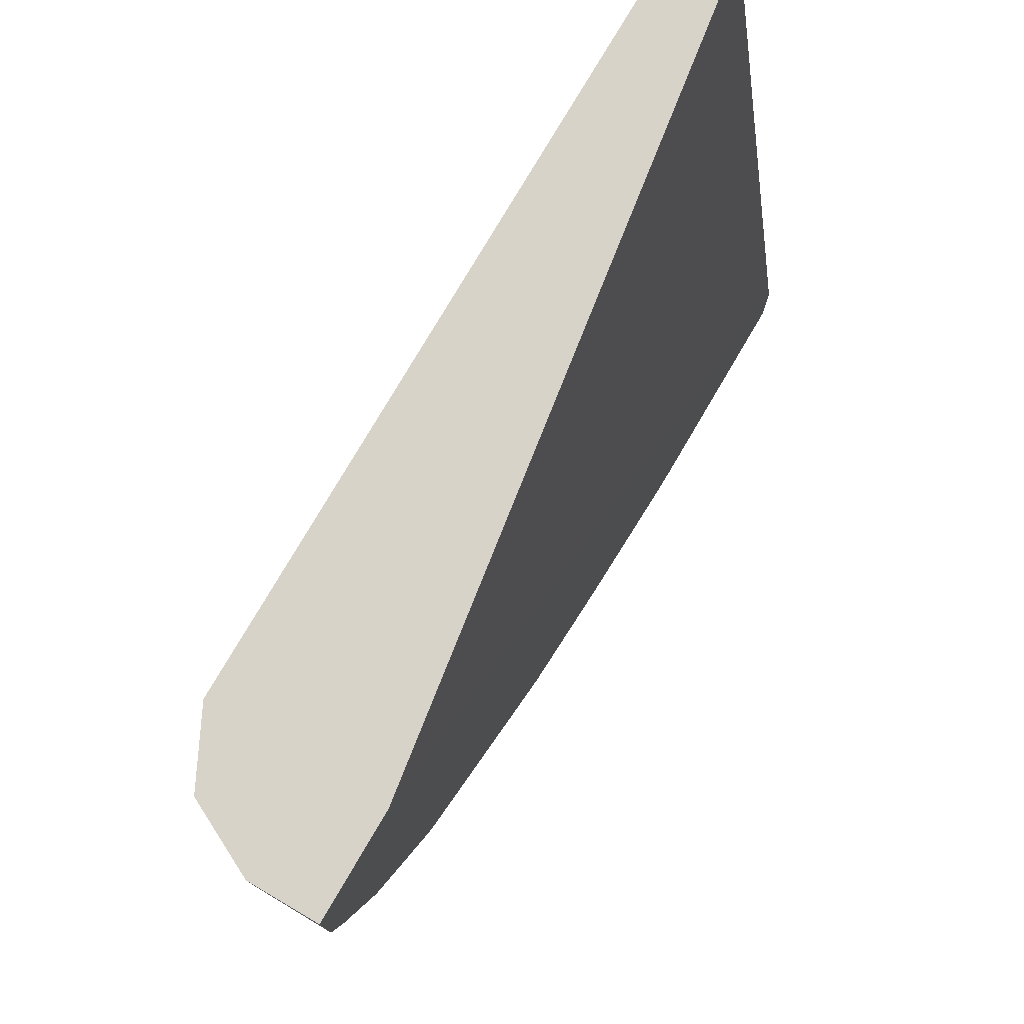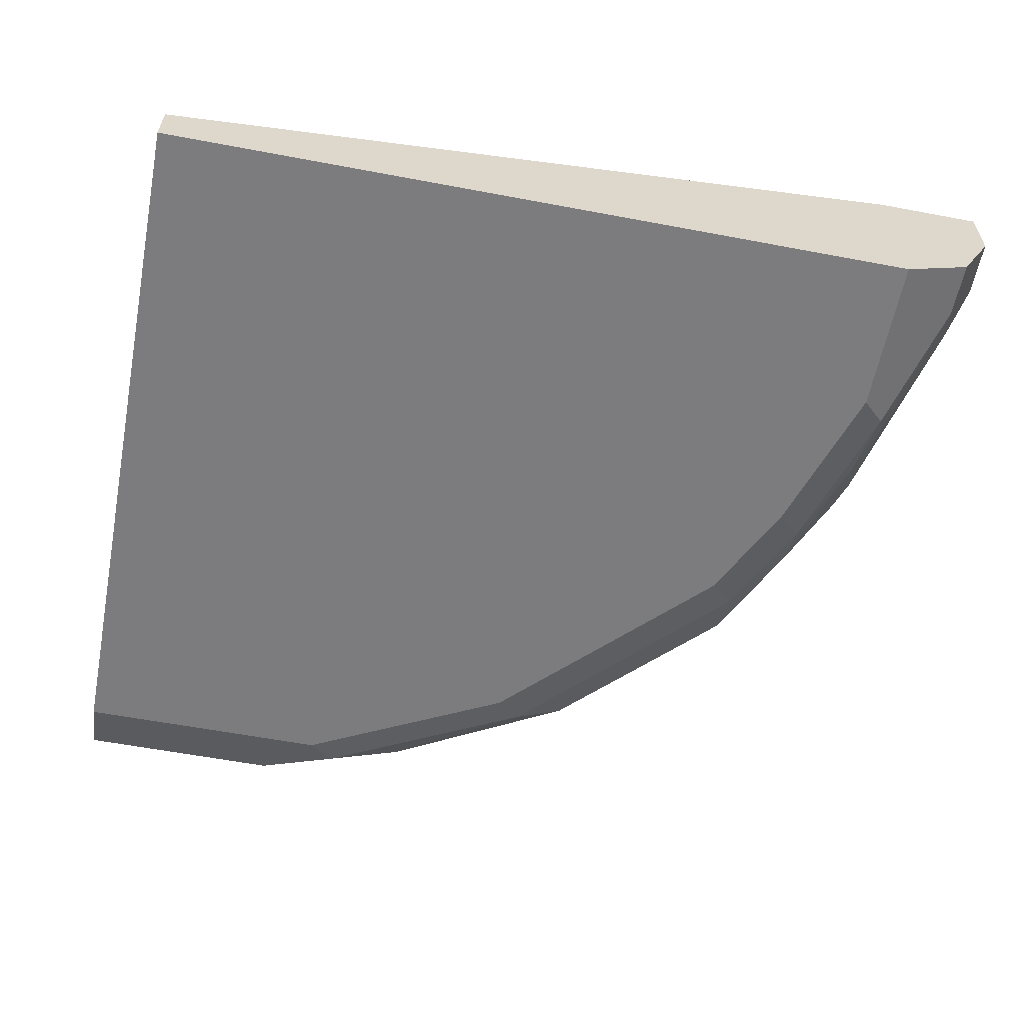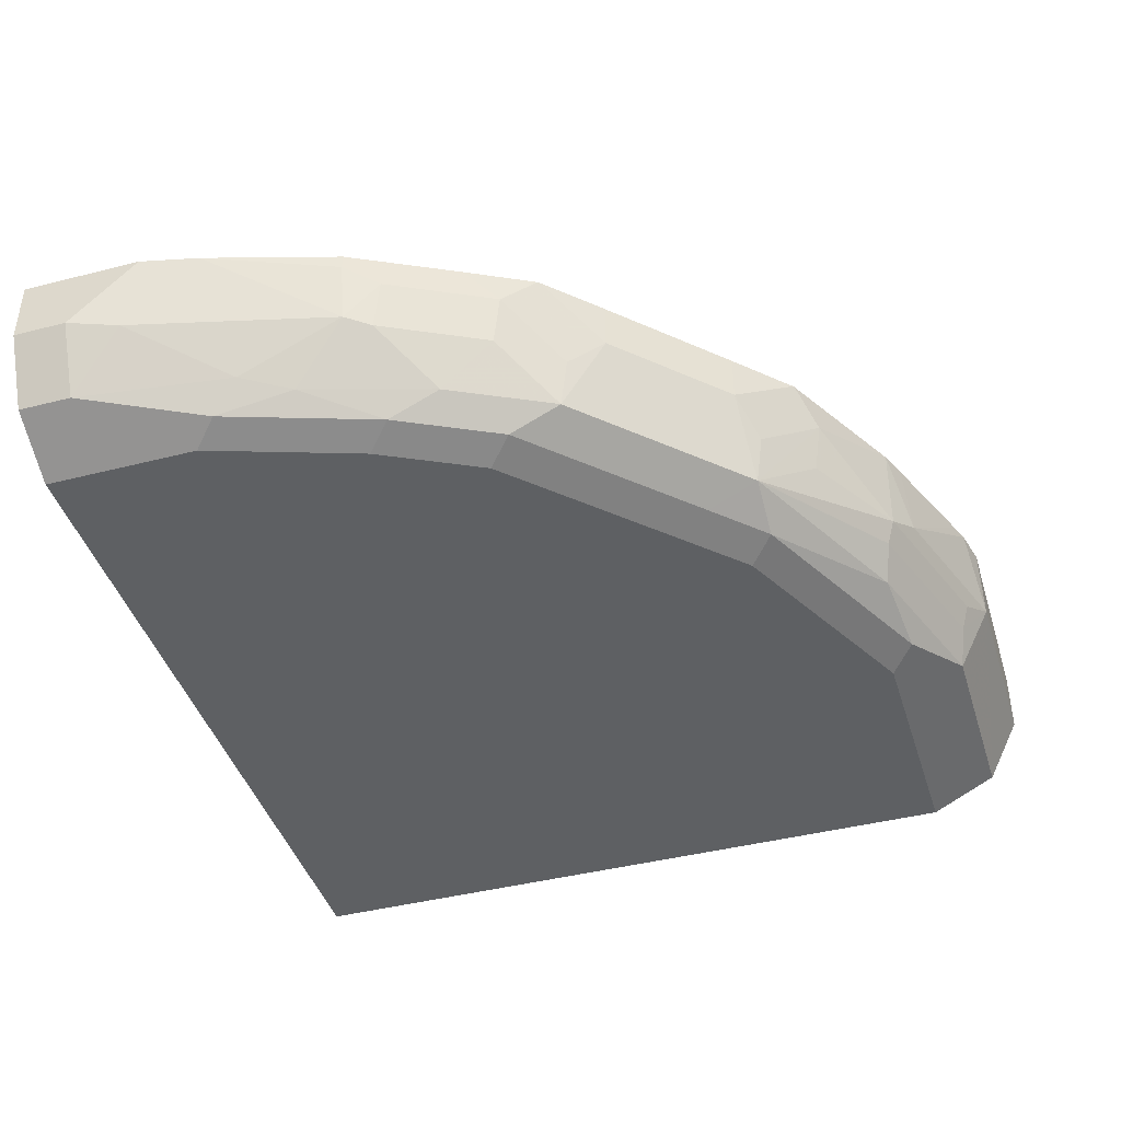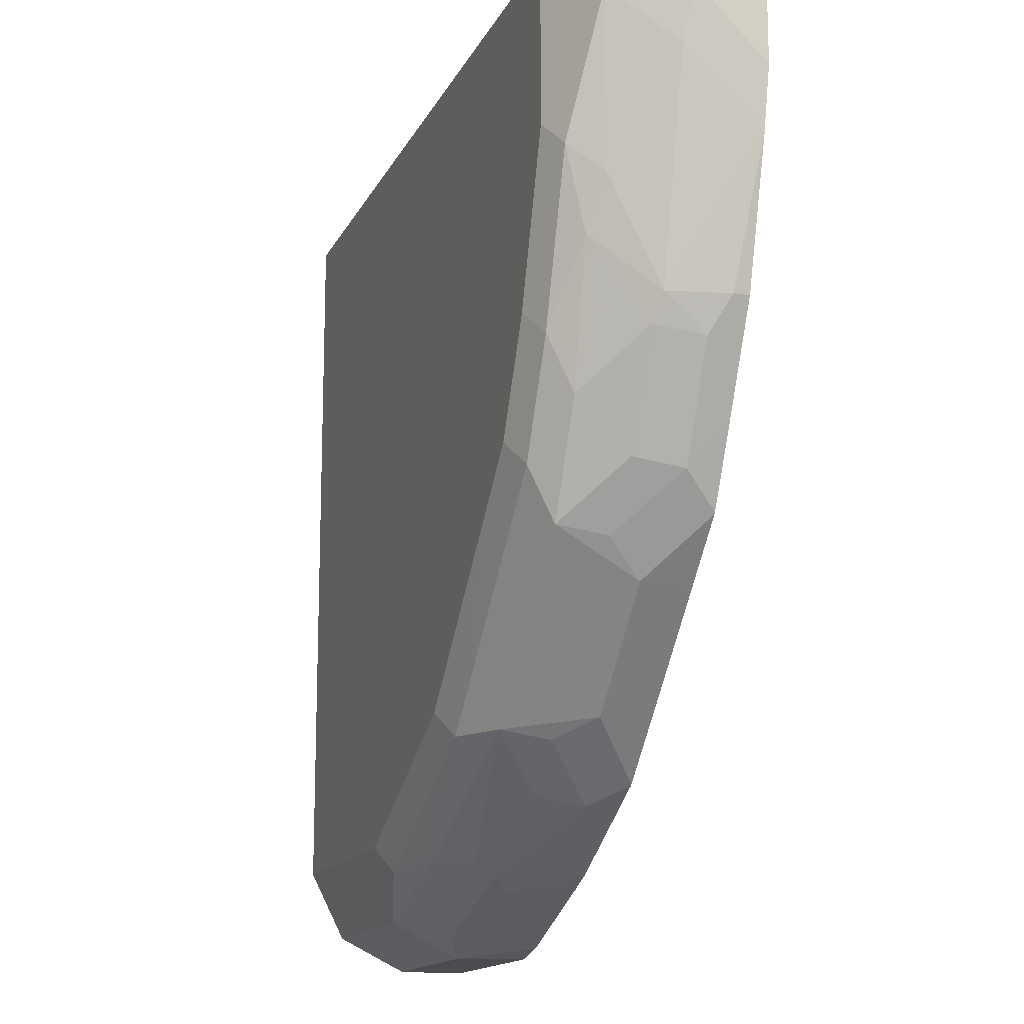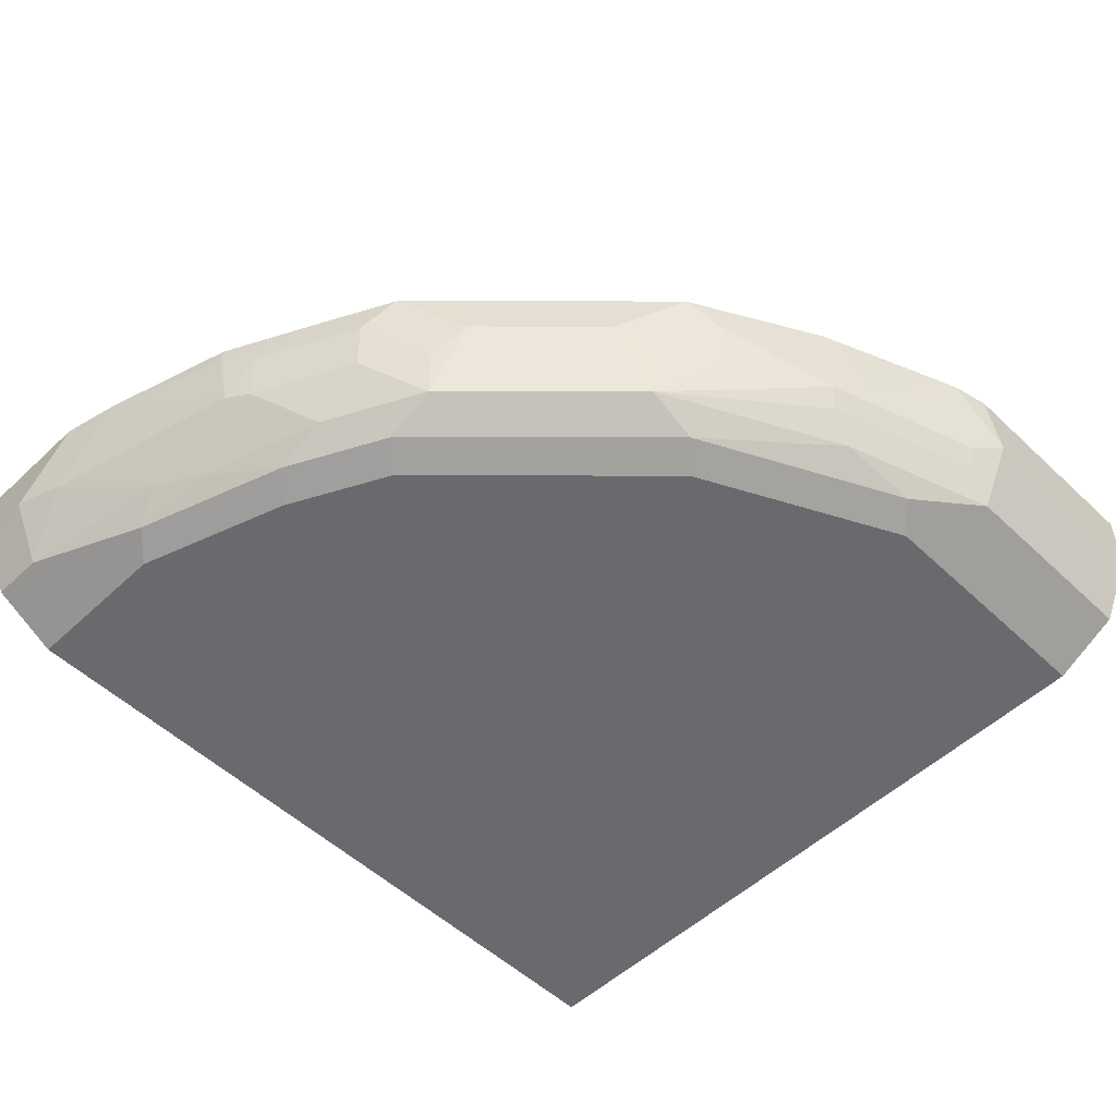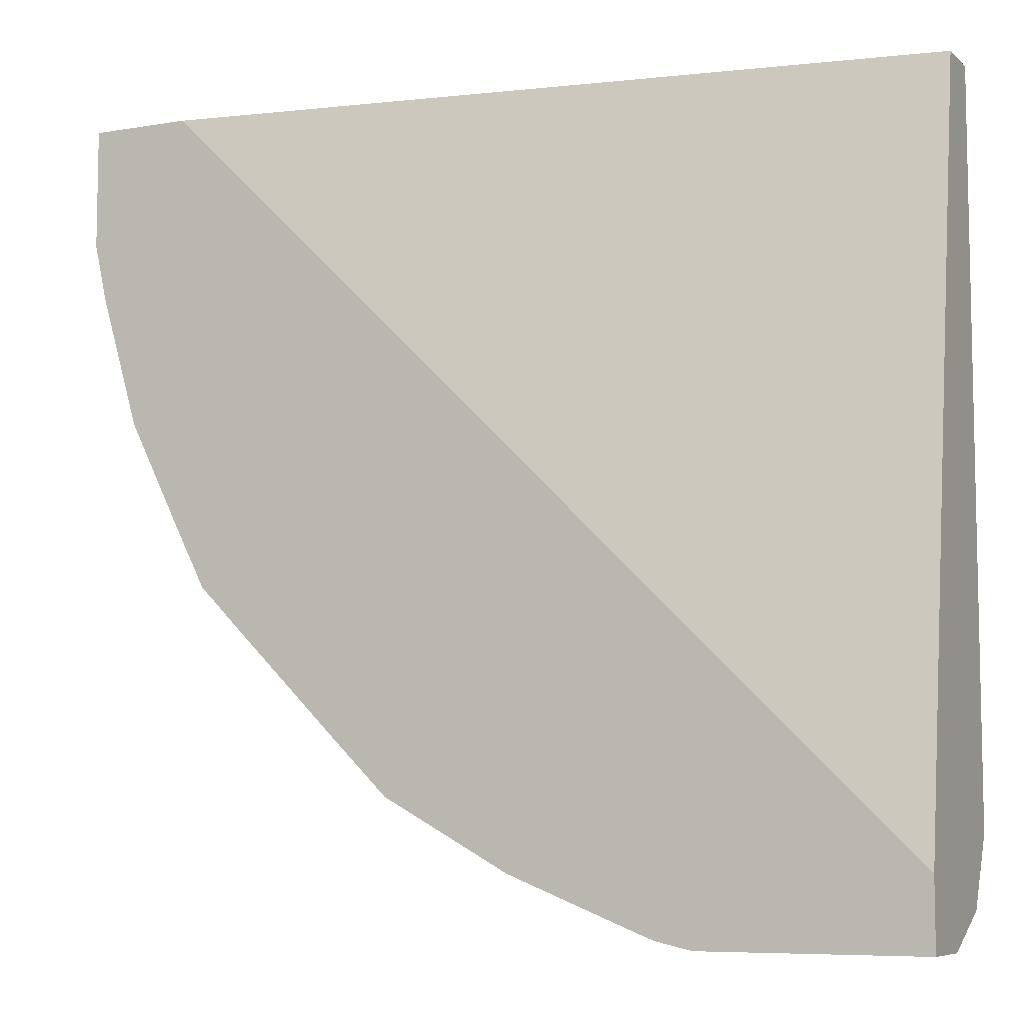
<metadata>
{"format":"obj","ext":"obj","renderer":"f3d","projection":"perspective","resolution":1024,"background":"white","views":[{"elev":77.1,"azim":120.4,"up":"+Z"},{"elev":-58.9,"azim":-11.0,"up":"+Y"},{"elev":-42.6,"azim":106.9,"up":"+Y"},{"elev":-14.7,"azim":71.6,"up":"+Z"},{"elev":-53.1,"azim":134.9,"up":"+Y"},{"elev":-7.4,"azim":-154.5,"up":"+Z"}]}
</metadata>
<code>
v 0.4825 -0.1388 -0.3314
v 0.4971 -0.1388 -0.3281
v 0.4764 -0.1657 -0.3314
v 0.3939 -0.1388 -0.3314
v 0.5045 -0.1388 -0.3253
v 0.5385 -0.1657 -0.3106
v 0.5523 -0.1726 -0.3037
v 0.4902 -0.1726 -0.3244
v 0.4867 -0.1812 -0.321
v 0.4764 -0.1933 -0.3175
v 0.3939 -0.1931 -0.3177
v 0.3939 -0.1657 -0.3314
v 0.3939 -0.1388 -0.3034
v 0.5455 -0.1388 -0.3089
v 0.5559 -0.1388 -0.3047
v 0.5488 -0.1812 -0.3003
v 0.5937 -0.1519 -0.283
v 0.5902 -0.1709 -0.2796
v 0.611 -0.1916 -0.2589
v 0.5385 -0.1933 -0.2968
v 0.5074 -0.2019 -0.3003
v 0.4971 -0.2002 -0.3037
v 0.3939 -0.2001 -0.304
v 0.3939 -0.1933 -0.3175
v 0.3939 -0.1864 0.001093
v 0.7041 -0.1388 0.001093
v 0.6068 -0.1388 -0.2765
v 0.6144 -0.1726 -0.2623
v 0.6282 -0.1588 -0.2554
v 0.6524 -0.1916 -0.2174
v 0.611 -0.2019 -0.2382
v 0.5902 -0.2019 -0.2589
v 0.4971 -0.2071 -0.2899
v 0.3939 -0.207 -0.2902
v 0.3939 -0.2071 0.001093
v 0.7456 -0.1388 0.001093
v 0.6073 -0.1388 -0.2761
v 0.6282 -0.1388 -0.2554
v 0.6696 -0.1588 -0.214
v 0.6731 -0.1916 -0.1967
v 0.6524 -0.2019 -0.1967
v 0.642 -0.2071 -0.1864
v 0.5799 -0.2071 -0.2485
v 0.3939 -0.2071 -0.2899
v 0.7041 -0.2071 0.001093
v 0.7456 -0.1657 0.001093
v 0.7456 -0.1388 -0.04759
v 0.6696 -0.1388 -0.214
v 0.6903 -0.1388 -0.1931
v 0.6972 -0.1519 -0.1795
v 0.6765 -0.1726 -0.2002
v 0.6731 -0.2019 -0.176
v 0.6938 -0.1709 -0.176
v 0.6938 -0.1916 -0.1553
v 0.6938 -0.2019 -0.1346
v 0.6627 -0.2071 -0.1657
v 0.7041 -0.2071 -0.06214
v 0.7145 -0.2019 -0.07249
v 0.731 -0.1937 0.001093
v 0.7456 -0.1657 -0.02071
v 0.7317 -0.1933 0.001093
v 0.7456 -0.145 -0.04144
v 0.7423 -0.1388 -0.06214
v 0.6907 -0.1388 -0.1925
v 0.7041 -0.1388 -0.1661
v 0.7179 -0.1519 -0.1381
v 0.7145 -0.1709 -0.1346
v 0.7111 -0.1933 -0.1036
v 0.6834 -0.2071 -0.1243
v 0.7197 -0.189 -0.08287
v 0.7317 -0.1933 -0.02071
v 0.7404 -0.1683 -0.04144
v 0.7404 -0.1388 -0.07089
v 0.7249 -0.1388 -0.1243
v 0.7249 -0.145 -0.1243
v 0.7197 -0.1683 -0.1243
f 33 35 44
f 39 48 49
f 36 46 60
f 36 60 62
f 36 62 47
f 39 49 50
f 40 53 54
f 39 51 40
f 40 52 41
f 40 51 50
f 40 50 53
f 40 54 55
f 40 55 52
f 33 45 35
f 39 50 51
f 33 57 45
f 29 37 38
f 33 56 69
f 25 46 36
f 25 36 26
f 27 37 29
f 27 29 28
f 41 52 56
f 29 38 48
f 29 48 39
f 30 39 40
f 30 40 41
f 31 42 43
f 31 43 32
f 31 41 42
f 33 44 34
f 33 43 42
f 33 42 56
f 33 69 57
f 41 56 42
f 54 68 55
f 45 58 59
f 60 72 63
f 60 63 62
f 60 71 72
f 63 72 73
f 65 74 75
f 25 61 46
f 66 75 76
f 66 76 67
f 67 76 68
f 68 76 70
f 70 76 72
f 70 72 71
f 72 76 73
f 73 76 75
f 73 75 74
f 59 71 61
f 45 57 58
f 58 71 59
f 58 68 70
f 46 61 71
f 46 71 60
f 47 62 63
f 49 64 50
f 50 65 66
f 50 66 67
f 50 67 53
f 50 64 65
f 52 55 56
f 53 67 54
f 54 67 68
f 55 69 56
f 55 68 58
f 55 58 57
f 55 57 69
f 58 70 71
f 65 75 66
f 25 59 61
f 25 35 45
f 1 14 5
f 1 5 2
f 2 5 6
f 2 6 3
f 3 6 7
f 3 7 8
f 3 8 9
f 3 9 10
f 3 10 11
f 3 11 12
f 4 12 11
f 4 11 24
f 4 24 23
f 4 23 34
f 4 34 44
f 1 15 14
f 4 44 35
f 1 27 15
f 1 38 37
f 1 2 3
f 1 3 12
f 1 12 4
f 1 4 13
f 1 13 26
f 1 26 36
f 1 36 47
f 25 45 59
f 1 63 73
f 1 73 74
f 1 74 65
f 1 65 64
f 1 64 49
f 1 49 48
f 1 48 38
f 1 37 27
f 4 35 25
f 1 47 63
f 5 14 6
f 17 28 19
f 17 19 18
f 19 28 29
f 19 29 39
f 19 39 30
f 19 30 41
f 19 41 31
f 19 31 32
f 19 32 20
f 20 32 21
f 21 33 22
f 21 43 33
f 22 33 34
f 22 34 23
f 4 25 13
f 17 27 28
f 16 19 20
f 21 32 43
f 13 25 26
f 15 27 17
f 6 15 7
f 6 14 15
f 7 9 8
f 7 15 17
f 7 17 18
f 7 18 19
f 7 16 9
f 9 16 20
f 9 20 10
f 10 20 21
f 10 21 22
f 10 22 23
f 10 23 24
f 7 19 16
f 10 24 11

</code>
